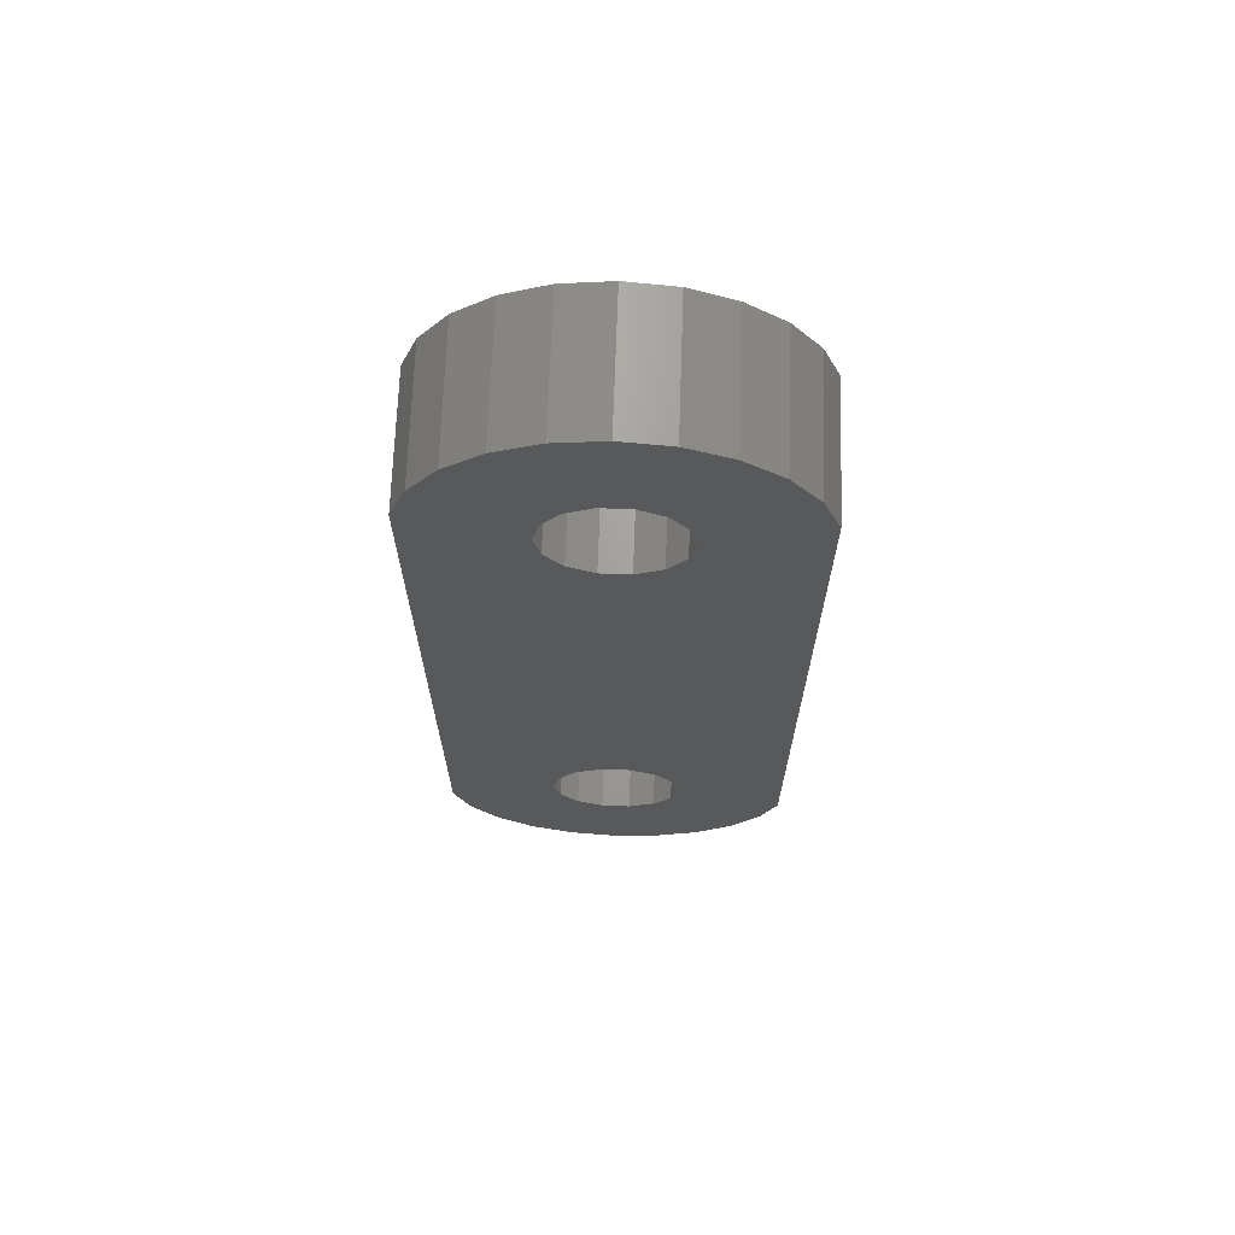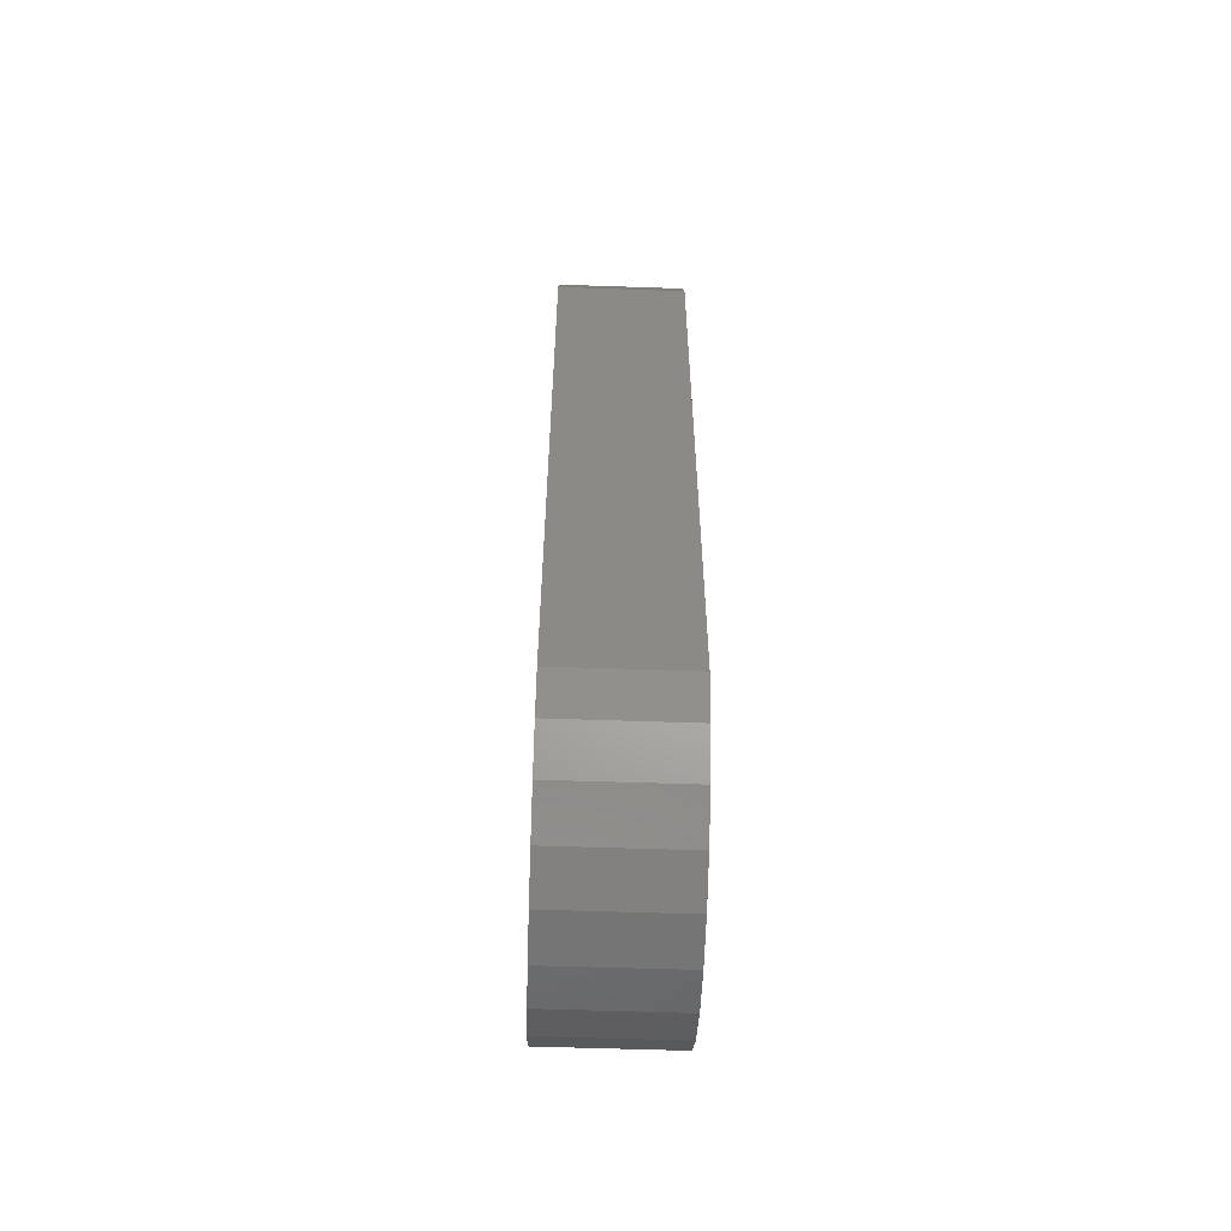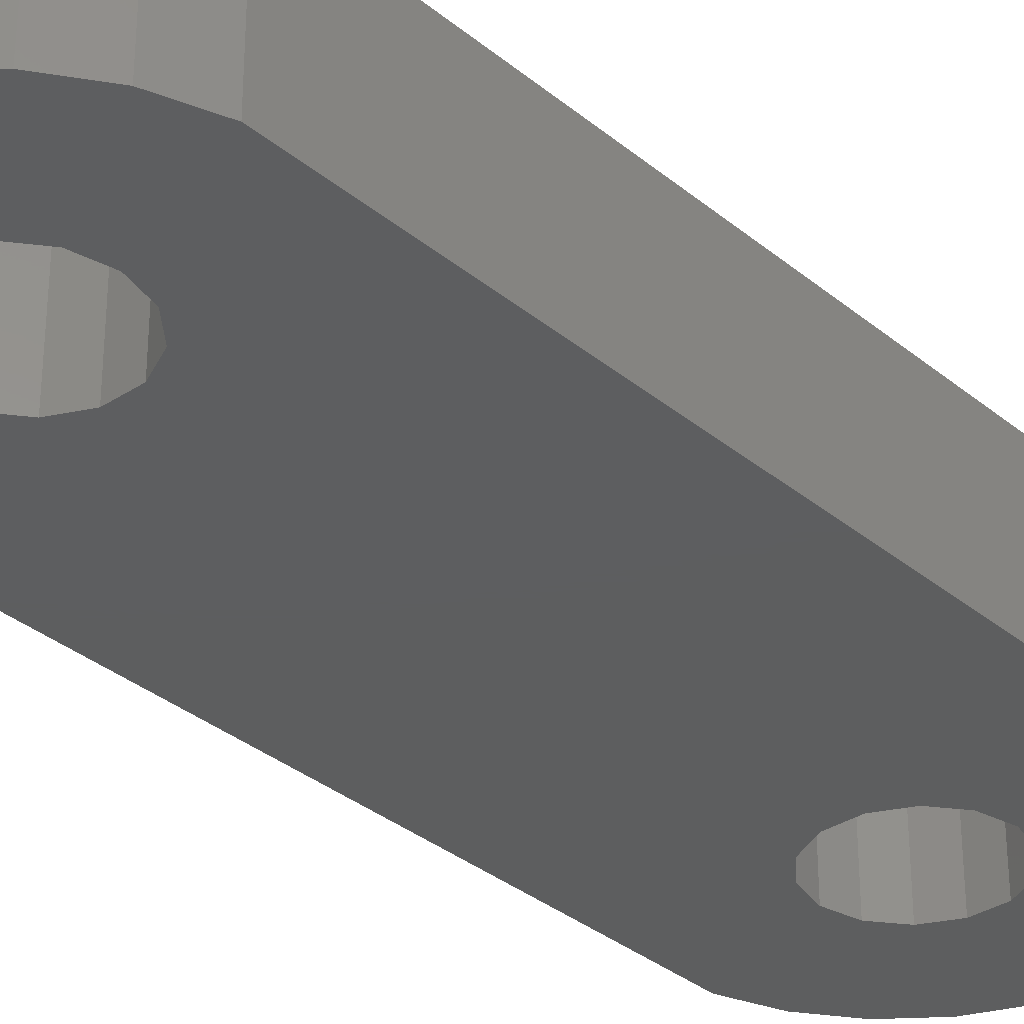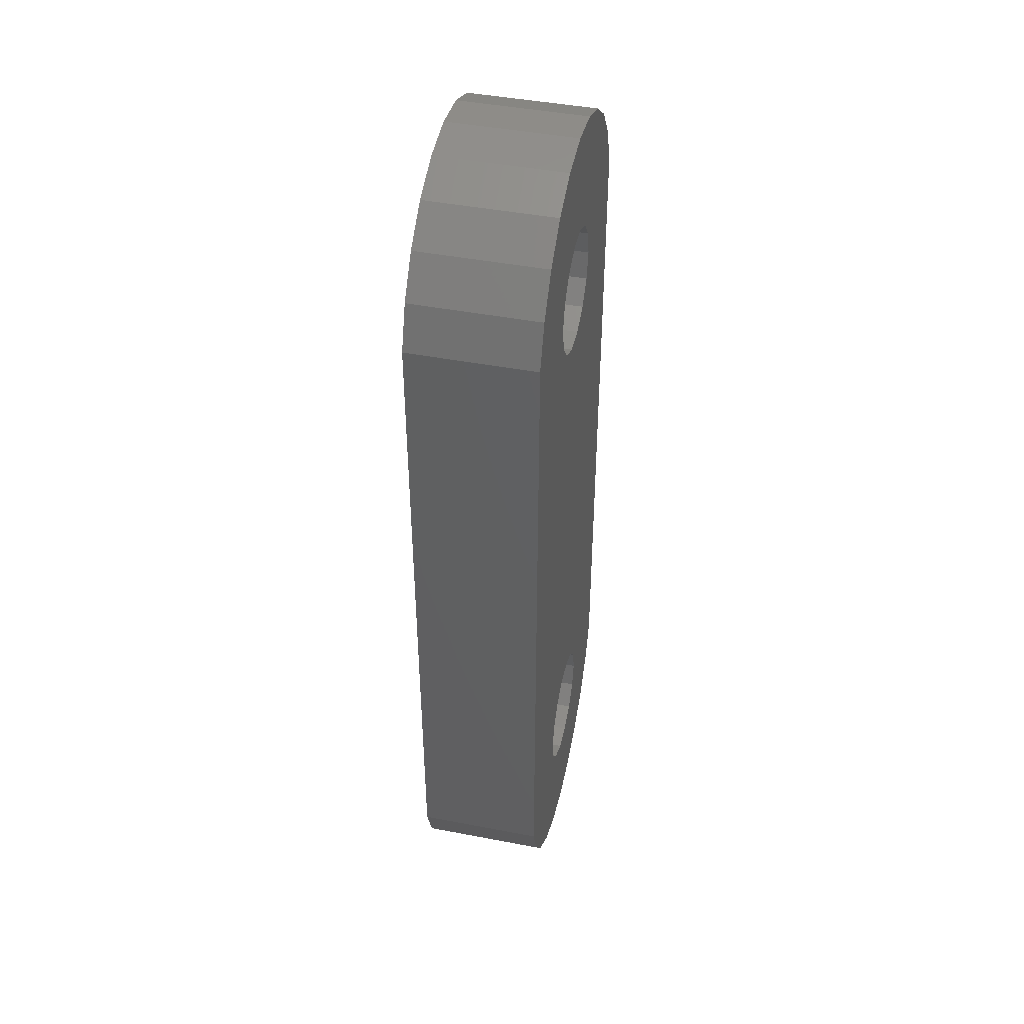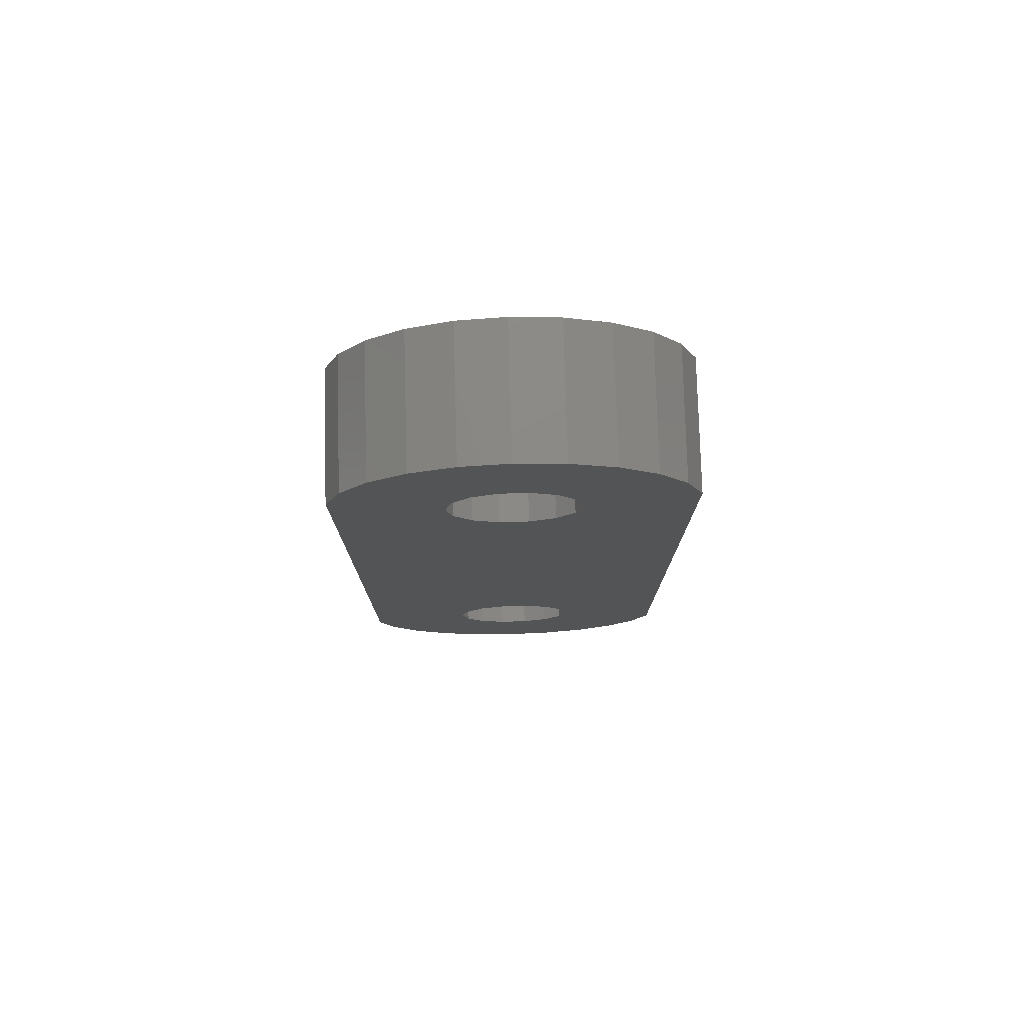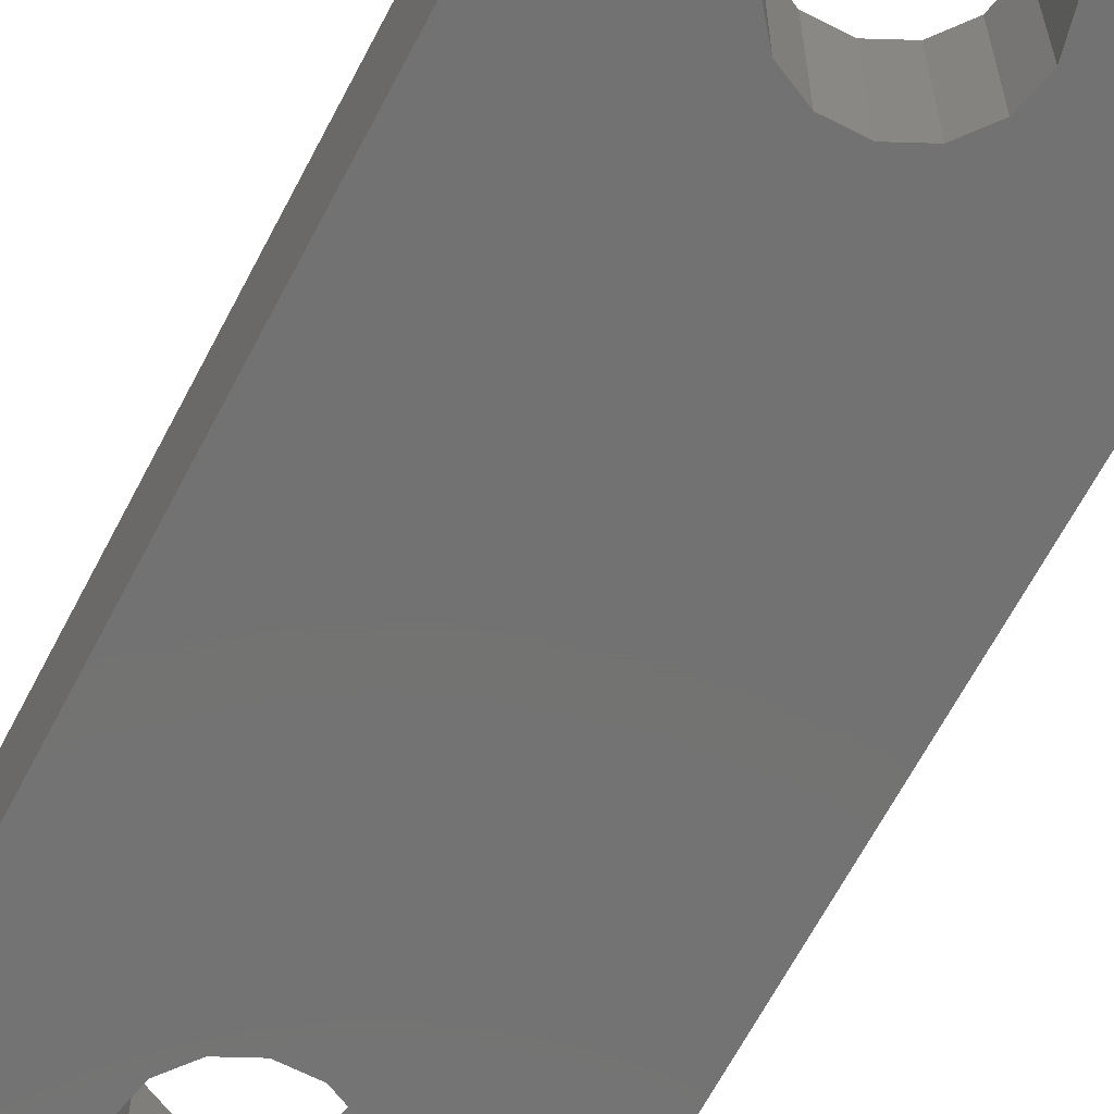
<metadata>
{"format":"stl","ext":"stl","renderer":"f3d","projection":"perspective","resolution":1024,"background":"white","views":[{"elev":68.2,"azim":-178.0,"up":"+Y"},{"elev":-58.4,"azim":88.0,"up":"+Y"},{"elev":-33.5,"azim":41.7,"up":"+Z"},{"elev":44.5,"azim":102.6,"up":"+Y"},{"elev":77.9,"azim":178.4,"up":"+Y"},{"elev":-64.5,"azim":152.6,"up":"+Z"}]}
</metadata>
<code>
# stl→obj: 100 verts, 204 faces
v -0.2779 -5.934 3
v -0.2779 5.934 3
v -0.8793 -6.224 3
v 4.065 8.268 3
v 3.689 9.303 3
v 0.3897 8.859 3
v 0.9911 8.57 3
v 1.407 8.048 3
v 1.556 7.397 3
v 4.065 -8.268 3
v 0.3897 -8.859 3
v 1.189 -11.34 3
v 2.197 -10.9 3
v 3.051 -10.2 3
v 3.689 -9.303 3
v 0.9911 -8.57 3
v -3.935 -8.352 3
v -3.537 -9.379 3
v -0.2779 -8.859 3
v -0.8793 -8.57 3
v -1.296 -8.048 3
v -1.444 -7.397 3
v -1.296 -6.746 3
v -0.8793 6.224 3
v -1.296 6.746 3
v -1.444 7.397 3
v -3.935 8.352 3
v -1.296 8.048 3
v -0.8793 8.57 3
v -0.2779 8.859 3
v -3.537 9.379 3
v 1.407 6.746 3
v 0.9911 6.224 3
v 0.3897 5.934 3
v 0.9911 -6.224 3
v 1.407 -6.746 3
v 1.556 -7.397 3
v 1.407 -8.048 3
v 0.09896 -11.5 3
v -0.9941 -11.36 3
v -2.011 -10.94 3
v -2.88 -10.26 3
v 0.3897 -5.934 3
v -2.011 10.94 3
v -2.88 10.26 3
v -0.9941 11.36 3
v 0.09896 11.5 3
v 1.189 11.34 3
v 2.197 10.9 3
v 3.051 10.2 3
v -0.8793 -6.224 0
v -0.2779 5.934 0
v -0.2779 -5.934 0
v 4.065 8.268 0
v 4.065 -8.268 0
v 1.556 7.397 0
v 1.407 8.048 0
v 0.9911 8.57 0
v 0.3897 8.859 0
v 3.689 9.303 0
v 0.3897 -8.859 0
v 0.9911 -8.57 0
v 3.689 -9.303 0
v 3.051 -10.2 0
v 2.197 -10.9 0
v 1.189 -11.34 0
v -3.935 -8.352 0
v -1.444 7.397 0
v -1.296 6.746 0
v -0.8793 6.224 0
v -1.296 -6.746 0
v -1.444 -7.397 0
v -1.296 -8.048 0
v -0.8793 -8.57 0
v -0.2779 -8.859 0
v -3.537 -9.379 0
v -3.935 8.352 0
v -3.537 9.379 0
v -0.2779 8.859 0
v -0.8793 8.57 0
v -1.296 8.048 0
v 1.407 -8.048 0
v 1.556 -7.397 0
v 1.407 -6.746 0
v 0.9911 -6.224 0
v 0.3897 5.934 0
v 0.9911 6.224 0
v 1.407 6.746 0
v 0.09896 -11.5 0
v -0.9941 -11.36 0
v -2.011 -10.94 0
v -2.88 -10.26 0
v 0.3897 -5.934 0
v 2.197 10.9 0
v 1.189 11.34 0
v 0.09896 11.5 0
v -0.9941 11.36 0
v -2.88 10.26 0
v -2.011 10.94 0
v 3.051 10.2 0
f 1 2 3
f 4 5 6
f 4 6 7
f 4 7 8
f 4 8 9
f 4 9 10
f 11 12 13
f 11 13 14
f 11 14 15
f 11 15 16
f 17 18 19
f 17 19 20
f 17 20 21
f 17 21 22
f 17 22 23
f 17 23 3
f 17 3 2
f 17 2 24
f 17 24 25
f 17 25 26
f 27 17 26
f 27 26 28
f 27 28 29
f 27 29 30
f 27 30 31
f 10 9 32
f 10 32 33
f 10 33 34
f 10 34 35
f 10 35 36
f 10 36 37
f 10 37 38
f 10 38 16
f 10 16 15
f 12 11 39
f 39 11 19
f 39 19 40
f 40 19 18
f 40 18 41
f 41 18 42
f 2 1 34
f 34 1 43
f 34 43 35
f 44 45 46
f 46 45 31
f 46 31 47
f 47 31 30
f 47 30 48
f 48 30 6
f 48 6 49
f 50 49 5
f 5 49 6
f 51 52 53
f 54 55 56
f 54 56 57
f 54 57 58
f 54 58 59
f 54 59 60
f 61 62 63
f 61 63 64
f 61 64 65
f 61 65 66
f 67 68 69
f 67 69 70
f 67 70 52
f 67 52 51
f 67 51 71
f 67 71 72
f 67 72 73
f 67 73 74
f 67 74 75
f 67 75 76
f 77 78 79
f 77 79 80
f 77 80 81
f 77 81 68
f 77 68 67
f 55 63 62
f 55 62 82
f 55 82 83
f 55 83 84
f 55 84 85
f 55 85 86
f 55 86 87
f 55 87 88
f 55 88 56
f 89 61 66
f 61 89 75
f 75 89 90
f 75 90 76
f 76 90 91
f 76 91 92
f 85 93 86
f 86 93 53
f 86 53 52
f 94 59 95
f 95 59 79
f 95 79 96
f 96 79 78
f 96 78 97
f 97 78 98
f 97 98 99
f 100 60 94
f 94 60 59
f 53 3 51
f 51 3 23
f 51 23 71
f 71 23 22
f 71 22 72
f 3 53 1
f 1 53 93
f 1 93 43
f 43 93 85
f 43 85 35
f 35 85 84
f 35 84 36
f 36 84 83
f 36 83 37
f 61 16 62
f 62 16 38
f 62 38 82
f 82 38 37
f 82 37 83
f 16 61 11
f 11 61 75
f 11 75 19
f 19 75 74
f 19 74 20
f 20 74 73
f 20 73 21
f 21 73 72
f 21 72 22
f 79 29 80
f 80 29 28
f 80 28 81
f 81 28 26
f 81 26 68
f 29 79 30
f 30 79 59
f 30 59 6
f 6 59 58
f 6 58 7
f 7 58 57
f 7 57 8
f 8 57 56
f 8 56 9
f 86 33 87
f 87 33 32
f 87 32 88
f 88 32 9
f 88 9 56
f 33 86 34
f 34 86 52
f 34 52 2
f 2 52 70
f 2 70 24
f 24 70 69
f 24 69 25
f 25 69 68
f 25 68 26
f 10 55 4
f 4 55 54
f 55 10 63
f 63 10 15
f 63 15 64
f 64 15 14
f 64 14 65
f 65 14 13
f 65 13 66
f 66 13 12
f 66 12 89
f 89 12 39
f 89 39 90
f 90 39 40
f 90 40 91
f 91 40 41
f 91 41 92
f 92 41 42
f 92 42 76
f 76 42 18
f 76 18 67
f 67 18 17
f 27 77 17
f 17 77 67
f 77 27 78
f 78 27 31
f 78 31 98
f 98 31 45
f 98 45 99
f 99 45 44
f 99 44 97
f 97 44 46
f 97 46 96
f 96 46 47
f 96 47 95
f 95 47 48
f 95 48 94
f 94 48 49
f 94 49 100
f 100 49 50
f 100 50 60
f 60 50 5
f 60 5 54
f 54 5 4

</code>
